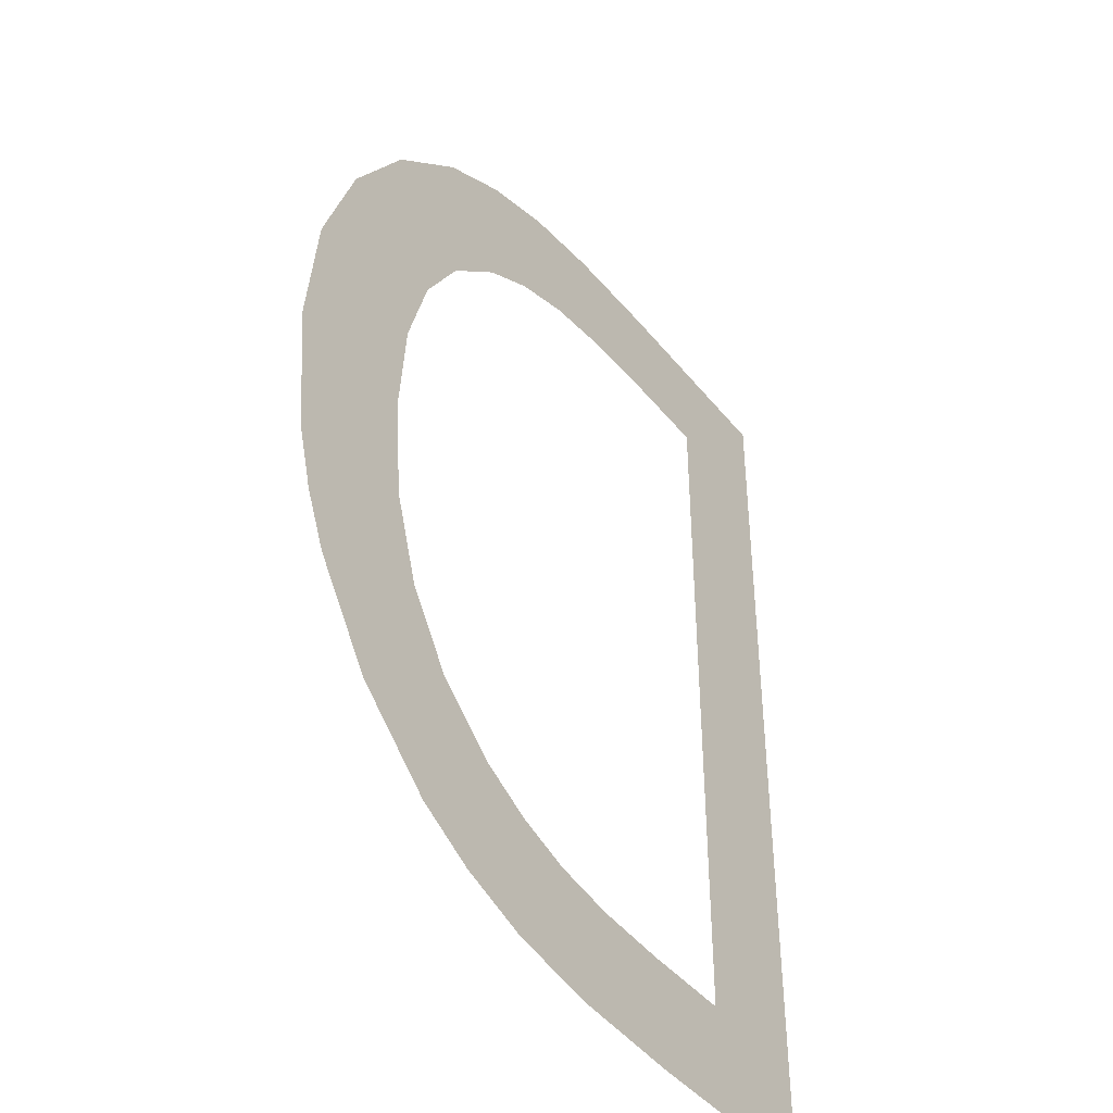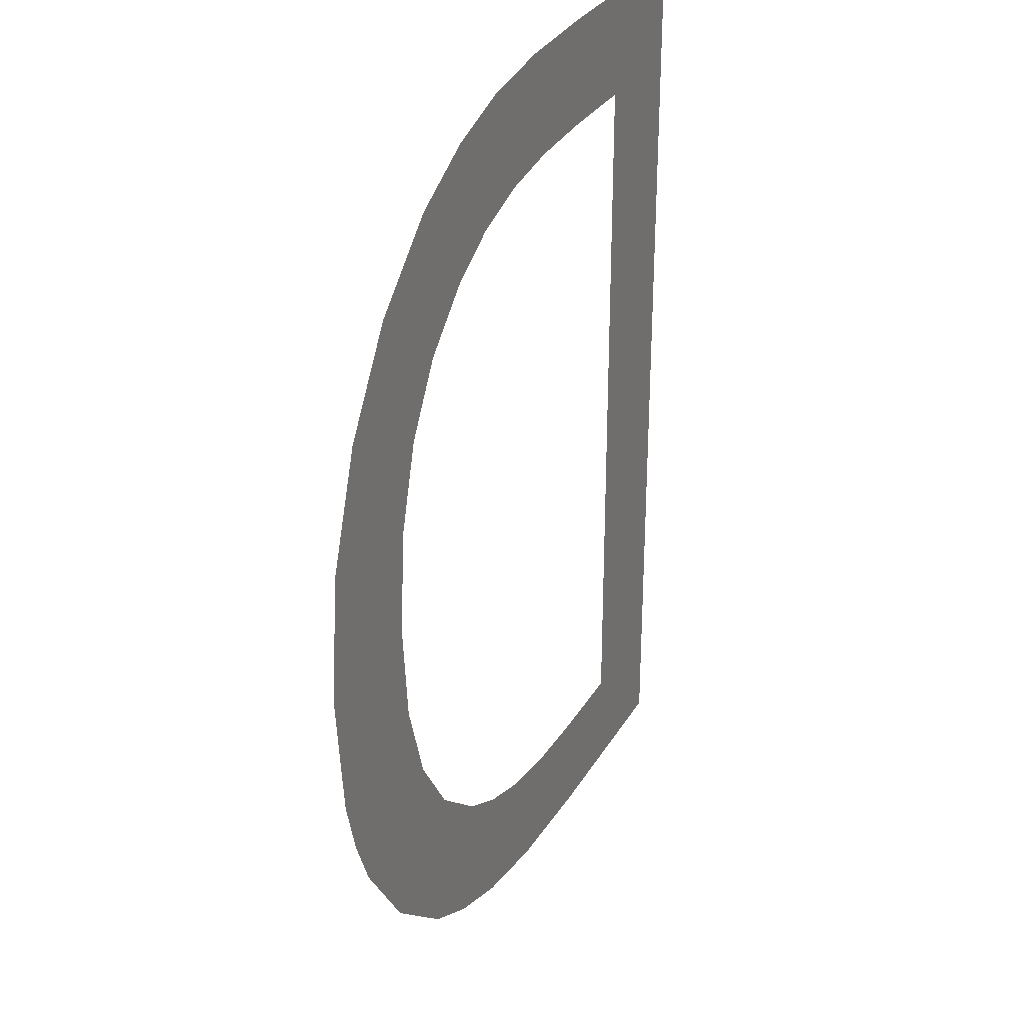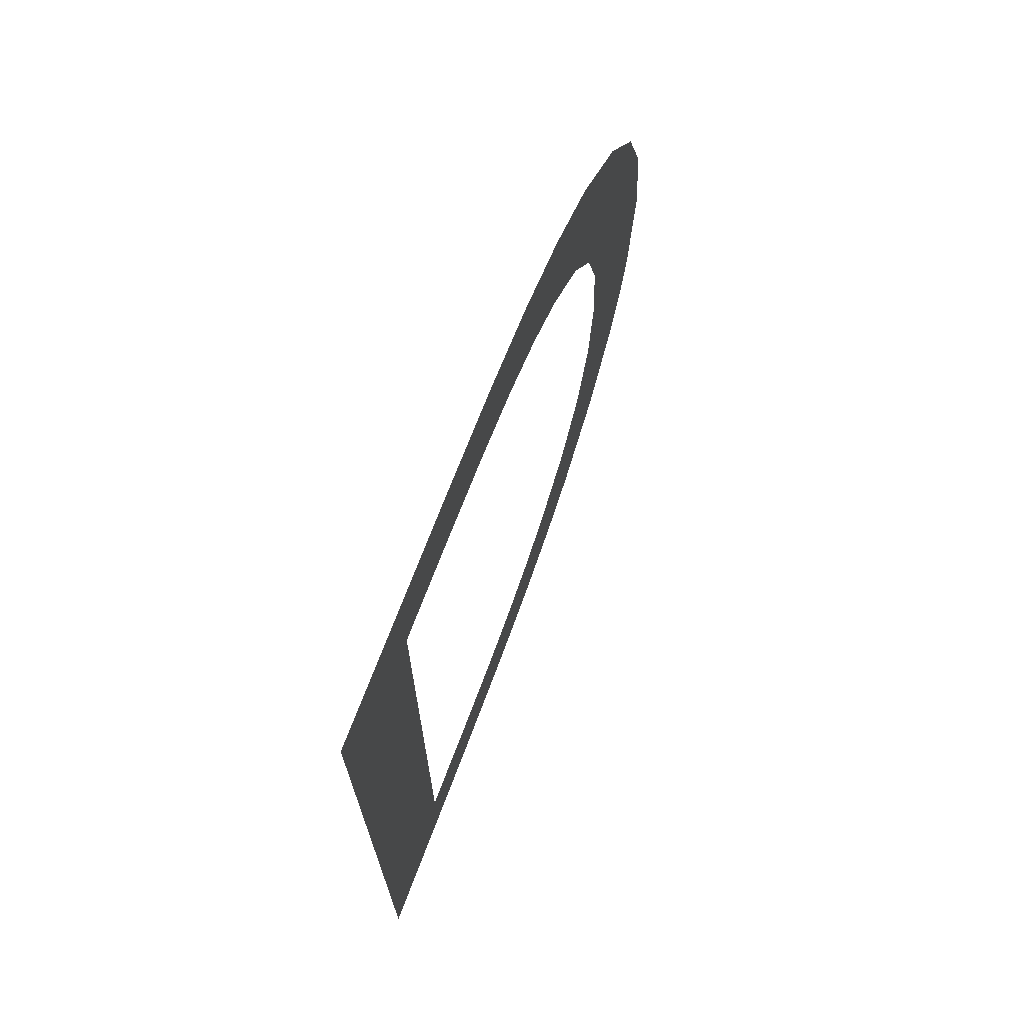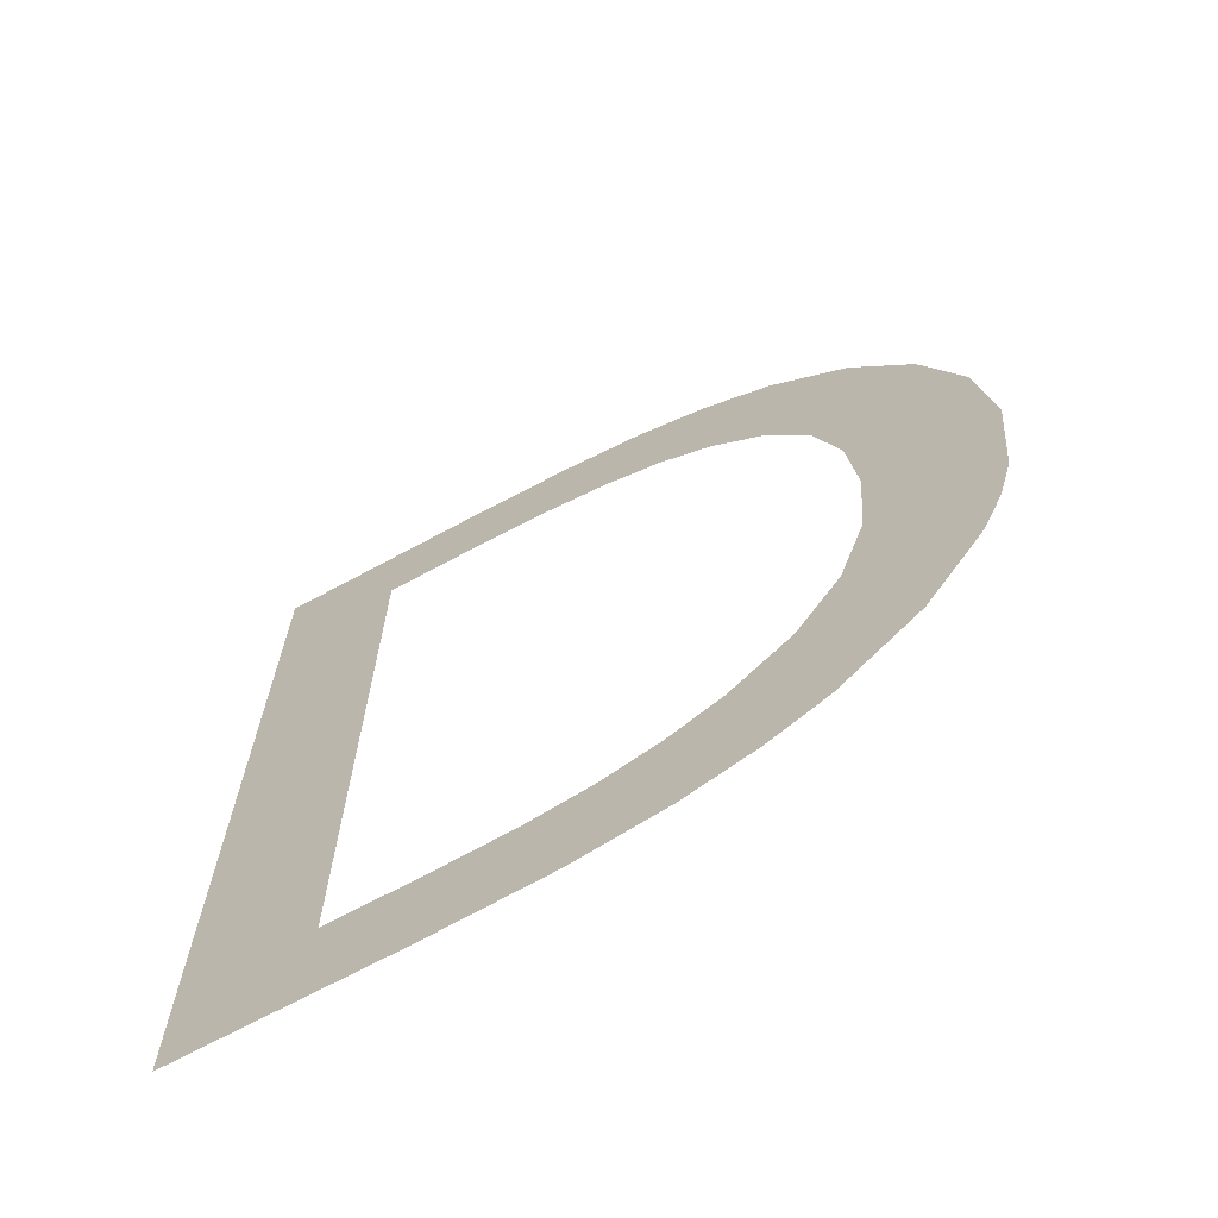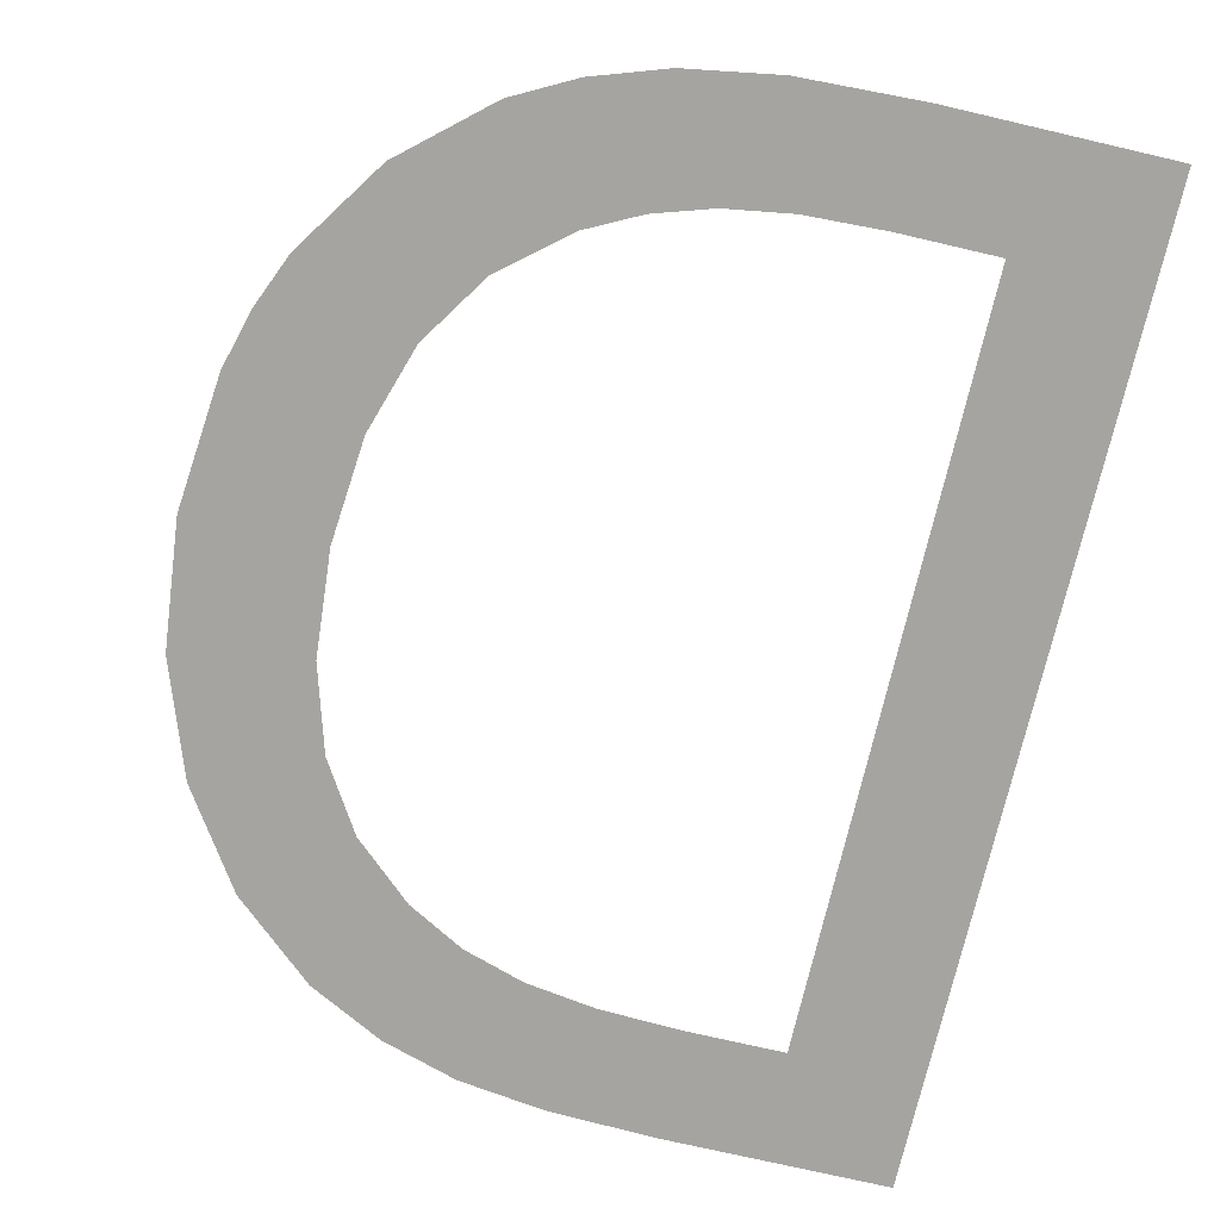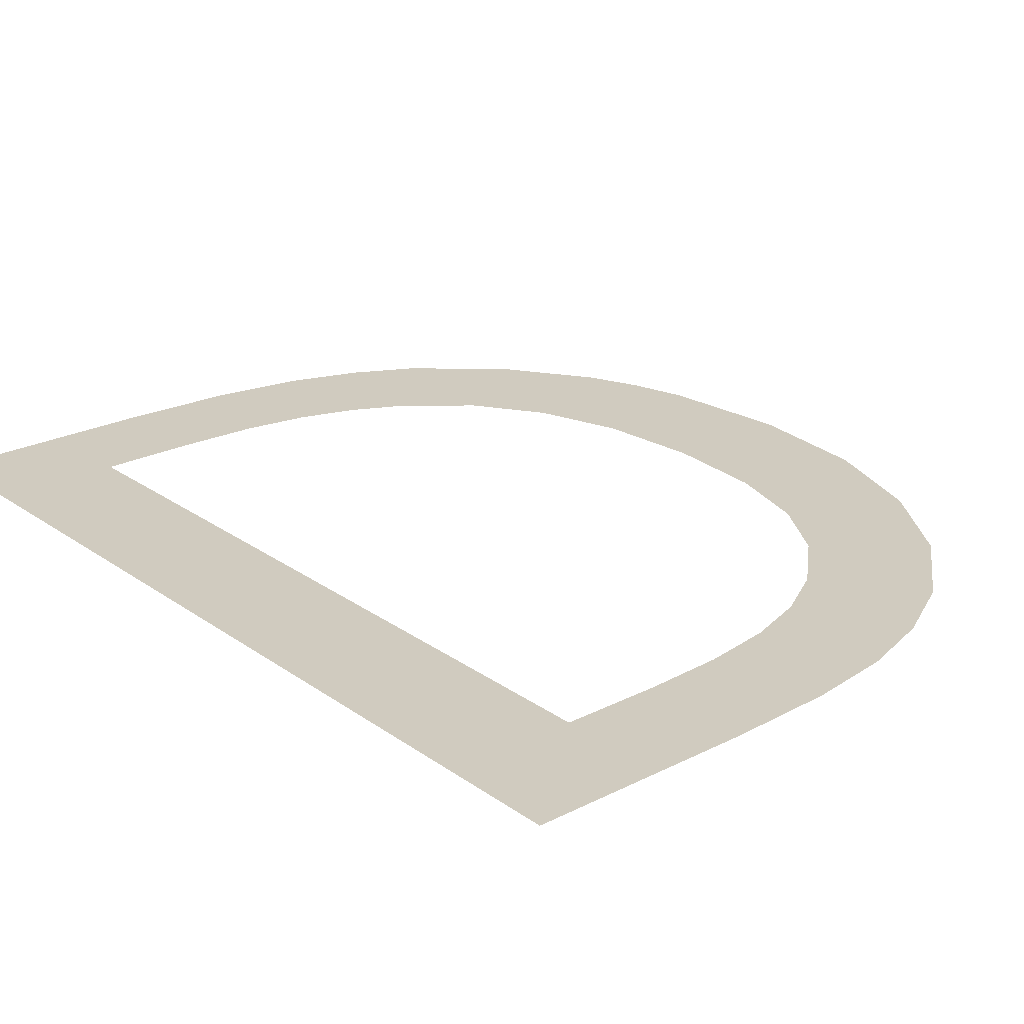
<metadata>
{"format":"obj","ext":"obj","renderer":"f3d","projection":"perspective","resolution":1024,"background":"white","views":[{"elev":-42.8,"azim":125.4,"up":"+Z"},{"elev":30.2,"azim":115.3,"up":"+Z"},{"elev":72.1,"azim":-69.1,"up":"+Z"},{"elev":-69.4,"azim":28.4,"up":"+Z"},{"elev":-73.5,"azim":166.9,"up":"+Y"},{"elev":23.7,"azim":-40.3,"up":"+Y"}]}
</metadata>
<code>
o mesh64/mesh64-geometry#mesh64-geometry
v 0.3769 -0.1202 -0.0538
v 0.378 -0.1202 -0.0529
v 0.3769 -0.1202 -0.04586
v 0.3788 -0.1202 -0.0538
v 0.378 -0.1202 -0.04677
v 0.3788 -0.1202 -0.0529
v 0.3788 -0.1202 -0.04586
v 0.3798 -0.1202 -0.05376
v 0.3788 -0.1202 -0.04677
v 0.3795 -0.1202 -0.05287
v 0.3797 -0.1202 -0.04589
v 0.38 -0.1202 -0.05278
v 0.3795 -0.1202 -0.0468
v 0.3805 -0.1202 -0.05363
v 0.38 -0.1202 -0.04688
v 0.3805 -0.1202 -0.05264
v 0.3804 -0.1202 -0.04599
v 0.3809 -0.1202 -0.05242
v 0.3805 -0.1202 -0.04704
v 0.3811 -0.1202 -0.05344
v 0.381 -0.1202 -0.04618
v 0.3814 -0.1202 -0.05198
v 0.381 -0.1202 -0.0473
v 0.3816 -0.1202 -0.05317
v 0.3816 -0.1202 -0.0465
v 0.3818 -0.1202 -0.0514
v 0.3815 -0.1202 -0.04773
v 0.3823 -0.1202 -0.05258
v 0.3818 -0.1202 -0.04829
v 0.382 -0.1202 -0.05069
v 0.3823 -0.1202 -0.04708
v 0.3821 -0.1202 -0.04984
v 0.382 -0.1202 -0.04899
v 0.3828 -0.1202 -0.04786
v 0.3828 -0.1202 -0.05183
v 0.3831 -0.1202 -0.04879
v 0.383 -0.1202 -0.05139
v 0.3831 -0.1202 -0.05091
v 0.3832 -0.1202 -0.04982
f 1 2 3
f 2 1 4
f 3 2 1
f 4 1 2
f 5 3 2
f 2 3 5
f 2 4 6
f 6 4 2
f 3 5 7
f 7 5 3
f 6 4 8
f 8 4 6
f 7 5 9
f 9 5 7
f 6 8 10
f 10 8 6
f 7 9 11
f 11 9 7
f 10 8 12
f 12 8 10
f 11 9 13
f 13 9 11
f 12 8 14
f 14 8 12
f 11 13 15
f 15 13 11
f 12 14 16
f 16 14 12
f 11 15 17
f 17 15 11
f 16 14 18
f 18 14 16
f 17 15 19
f 19 15 17
f 18 14 20
f 20 14 18
f 17 19 21
f 21 19 17
f 18 20 22
f 22 20 18
f 21 19 23
f 23 19 21
f 22 20 24
f 24 20 22
f 21 23 25
f 25 23 21
f 22 24 26
f 26 24 22
f 25 23 27
f 27 23 25
f 26 24 28
f 28 24 26
f 25 27 29
f 29 27 25
f 26 28 30
f 30 28 26
f 25 29 31
f 31 29 25
f 30 28 32
f 32 28 30
f 31 29 33
f 33 29 31
f 32 28 31
f 31 28 32
f 31 33 32
f 32 33 31
f 31 28 34
f 34 28 31
f 34 28 35
f 35 28 34
f 34 35 36
f 36 35 34
f 36 35 37
f 37 35 36
f 36 37 38
f 38 37 36
f 36 38 39
f 39 38 36

</code>
